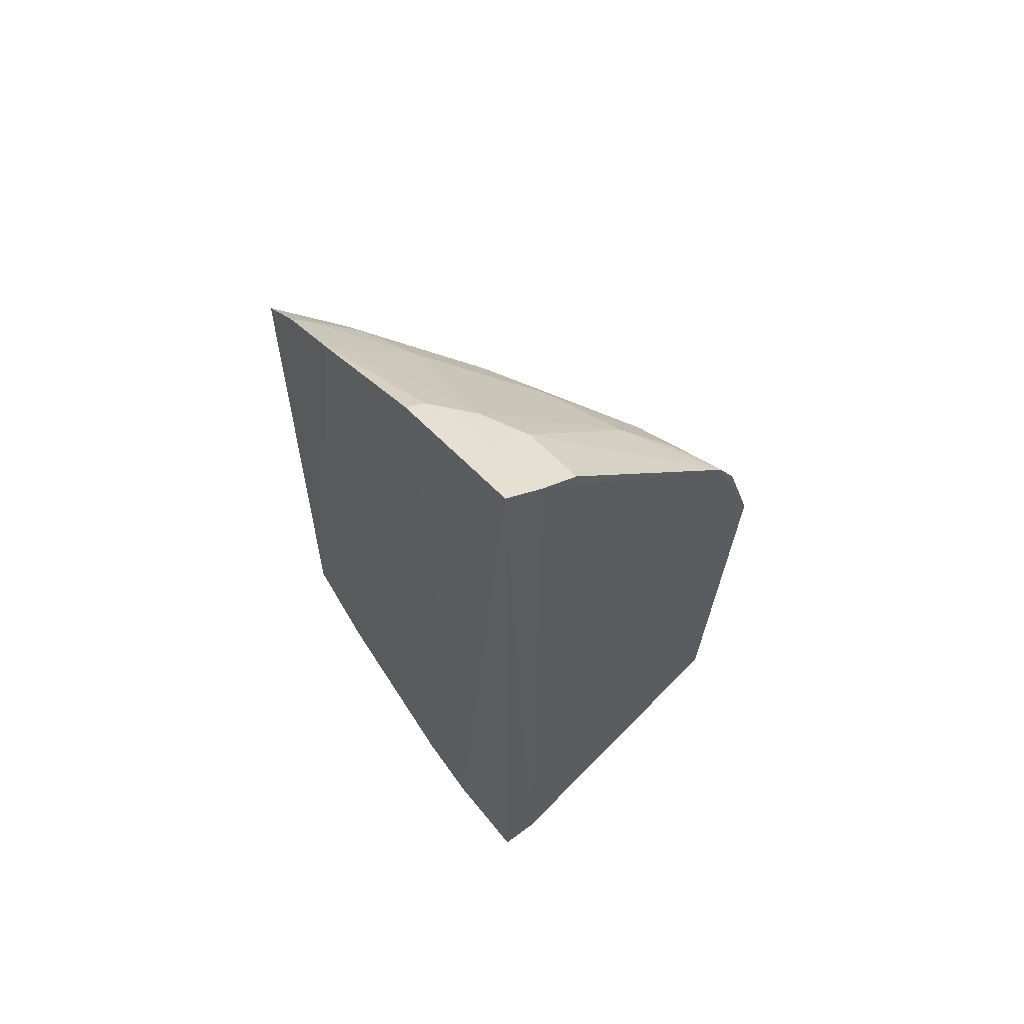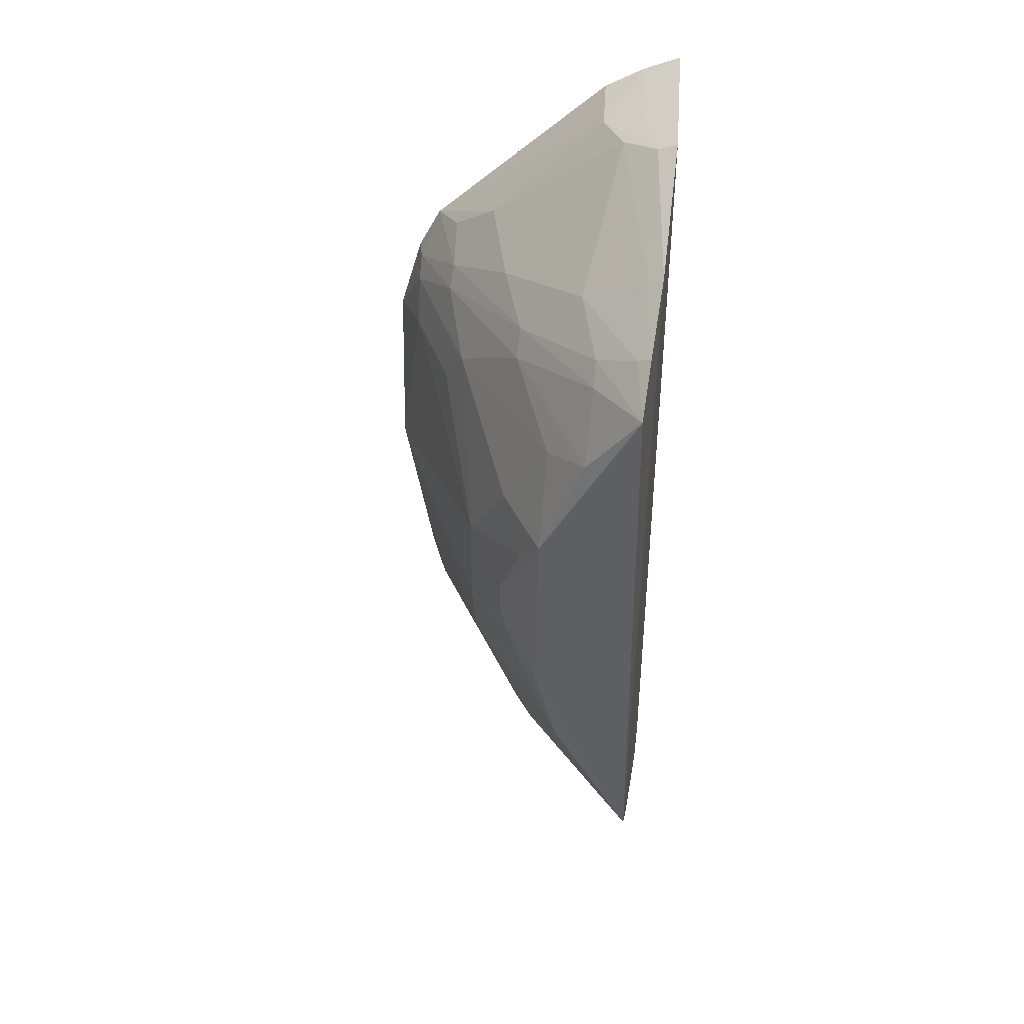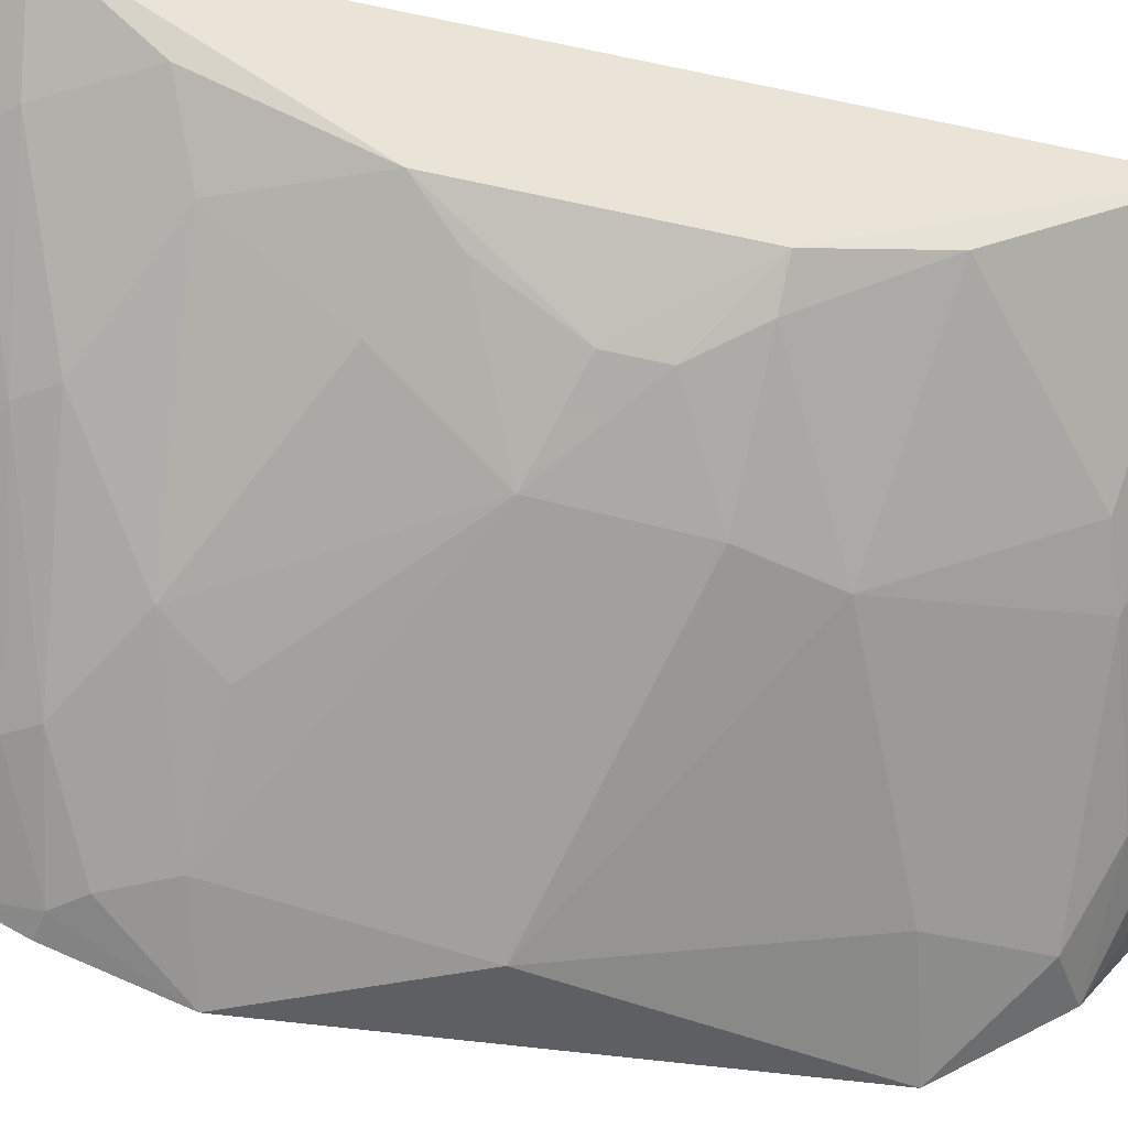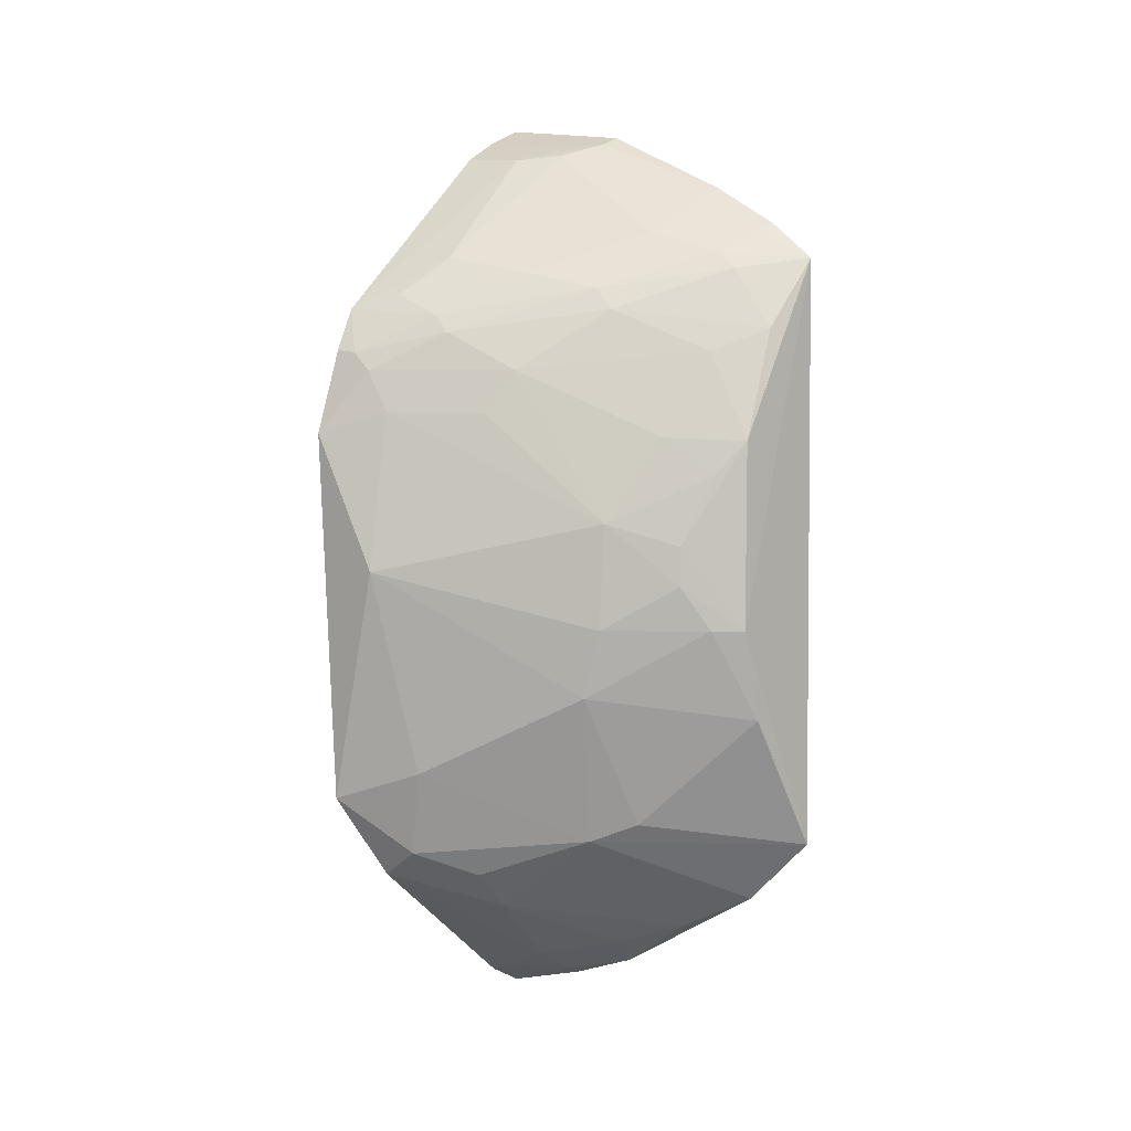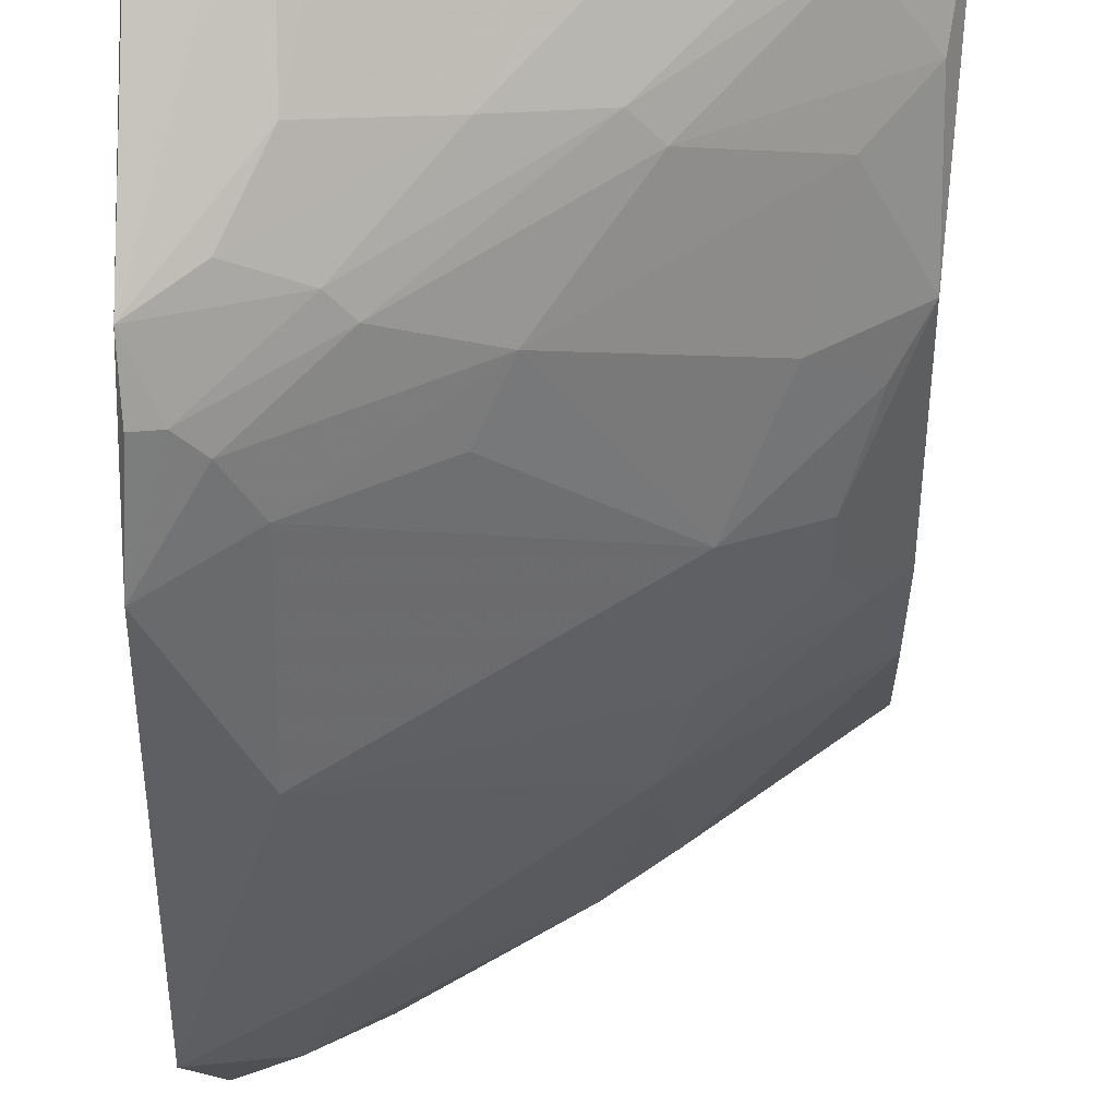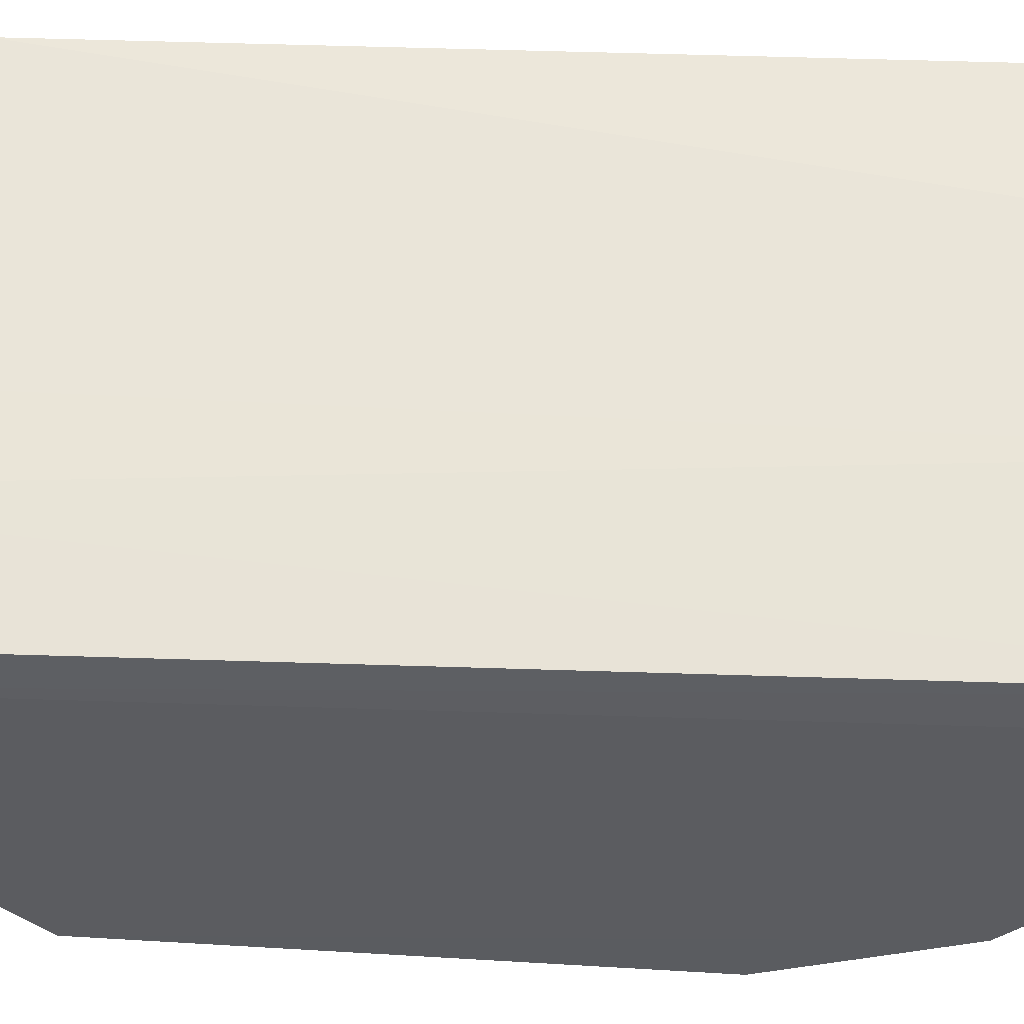
<metadata>
{"format":"obj","ext":"obj","renderer":"f3d","projection":"perspective","resolution":1024,"background":"white","views":[{"elev":62.7,"azim":-126.4,"up":"+Z"},{"elev":42.7,"azim":98.9,"up":"+Z"},{"elev":-43.1,"azim":75.2,"up":"+Y"},{"elev":2.0,"azim":38.5,"up":"+Z"},{"elev":-43.6,"azim":-0.2,"up":"+Y"},{"elev":56.6,"azim":-88.1,"up":"+Y"}]}
</metadata>
<code>
v 0.001481 -0.4384 0.07881
v 0.2565 -0.228 -0.2004
v 0.26 -0.2317 0.1966
v 0.007418 -0.238 0.3069
v 0.007253 -0.2377 -0.3275
v 0.09545 -0.2308 0.2939
v 0.2211 -0.3277 -0.02252
v 0.004604 -0.2612 -0.3158
v 0.1829 -0.229 0.2503
v 0.002174 -0.4071 0.1642
v 0.06319 -0.2327 -0.3147
v 0.252 -0.2979 -0.05196
v 0.1178 -0.371 0.1201
v 0.0005625 -0.4217 -0.1699
v 0.1083 -0.2311 -0.2999
v 0.04652 -0.2839 0.2761
v 0.1045 -0.3417 0.1875
v 0.06257 -0.2436 -0.3102
v 0.2521 -0.2961 0.07256
v 0.1804 -0.3554 0.01827
v 0.02867 -0.4184 0.121
v 0.005135 -0.2621 0.2953
v 0.1639 -0.3561 -0.09689
v 0.07228 -0.3568 -0.2241
v 0.07407 -0.2674 0.2789
v 0.2084 -0.2671 0.2014
v 0.04882 -0.3591 0.1999
v 0.03226 -0.261 -0.3093
v 0.2214 -0.3273 0.003617
v 0.2067 -0.3269 0.07477
v 0.004094 -0.422 0.1354
v 0.04408 -0.4172 0.09296
v 0.06057 -0.3859 0.1587
v 0.005952 -0.2876 0.2805
v 0.04925 -0.259 0.2887
v 0.2356 -0.3131 -0.05148
v 0.1766 -0.356 -0.05153
v 0.164 -0.2422 -0.2657
v 0.07452 -0.3317 -0.2487
v 0.04062 -0.388 -0.2082
v 0.1756 -0.3115 -0.1848
v 0.09366 -0.2435 0.2879
v 0.2291 -0.2306 0.2221
v 0.1629 -0.282 0.2163
v 0.1628 -0.325 0.161
v 0.2362 -0.3113 0.04935
v 0.01639 -0.4189 0.1335
v 0.103 -0.3857 0.09179
v 0.04301 -0.4319 -0.014
v 0.02979 -0.3891 0.1739
v 0.0715 -0.3872 0.1464
v 0.2118 -0.2292 -0.2427
v 0.06067 -0.2741 -0.2938
v 0.1182 -0.2567 -0.2808
v 0.05747 -0.401 -0.151
v 0.01392 -0.3861 -0.2254
v 0.1459 -0.3266 -0.1971
v 0.2519 -0.2823 -0.1117
v 0.179 -0.2388 0.2445
v 0.2249 -0.2399 0.2168
v 0.1494 -0.3246 0.176
v 0.2509 -0.2672 0.1475
v 0.2218 -0.2668 0.1894
v 0.2224 -0.2954 0.1321
f 8 4 5
f 11 5 4
f 11 4 6
f 12 2 3
f 14 1 10
f 15 9 2
f 15 6 9
f 15 11 6
f 18 5 11
f 18 11 15
f 19 12 3
f 22 14 10
f 22 4 8
f 22 8 14
f 27 16 10
f 27 25 16
f 27 17 25
f 28 8 5
f 28 5 18
f 29 7 12
f 29 12 19
f 29 20 7
f 30 13 20
f 31 10 1
f 32 13 21
f 32 21 1
f 34 22 10
f 34 10 16
f 34 16 22
f 35 22 16
f 35 6 4
f 35 4 22
f 36 12 7
f 37 7 20
f 37 36 7
f 37 23 36
f 42 9 6
f 42 16 25
f 42 35 16
f 42 6 35
f 43 3 2
f 43 2 9
f 44 25 17
f 46 29 19
f 46 20 29
f 46 30 20
f 46 19 30
f 47 31 1
f 47 1 21
f 47 33 10
f 47 10 31
f 48 32 20
f 48 20 13
f 48 13 32
f 49 32 1
f 49 20 32
f 49 37 20
f 49 1 14
f 49 23 37
f 50 27 10
f 50 10 33
f 50 33 17
f 50 17 27
f 51 21 13
f 51 13 45
f 51 47 21
f 51 33 47
f 52 38 15
f 52 15 2
f 52 39 38
f 53 18 15
f 53 28 18
f 53 8 28
f 54 15 38
f 54 38 39
f 54 53 15
f 54 39 53
f 55 14 40
f 55 49 14
f 55 23 49
f 56 39 24
f 56 24 40
f 56 53 39
f 56 8 53
f 56 40 14
f 56 14 8
f 57 40 24
f 57 24 39
f 57 39 52
f 57 52 2
f 57 2 41
f 57 41 23
f 57 55 40
f 57 23 55
f 58 36 23
f 58 23 41
f 58 12 36
f 58 41 2
f 58 2 12
f 59 42 25
f 59 9 42
f 59 25 44
f 59 43 9
f 60 26 3
f 60 3 43
f 60 44 26
f 60 59 44
f 60 43 59
f 61 44 17
f 61 26 44
f 61 17 33
f 61 51 45
f 61 33 51
f 62 19 3
f 63 3 26
f 63 61 45
f 63 26 61
f 63 62 3
f 63 45 62
f 64 30 19
f 64 62 45
f 64 19 62
f 64 45 13
f 64 13 30

</code>
